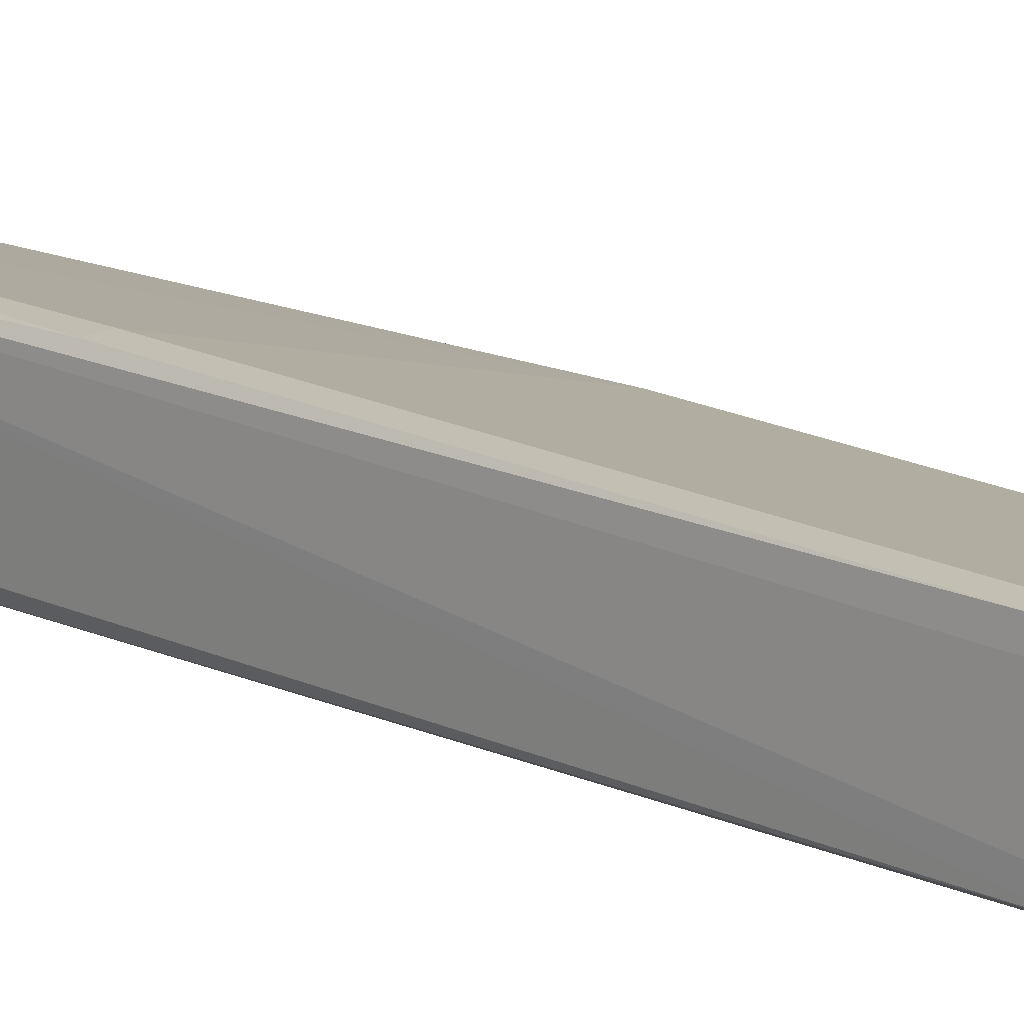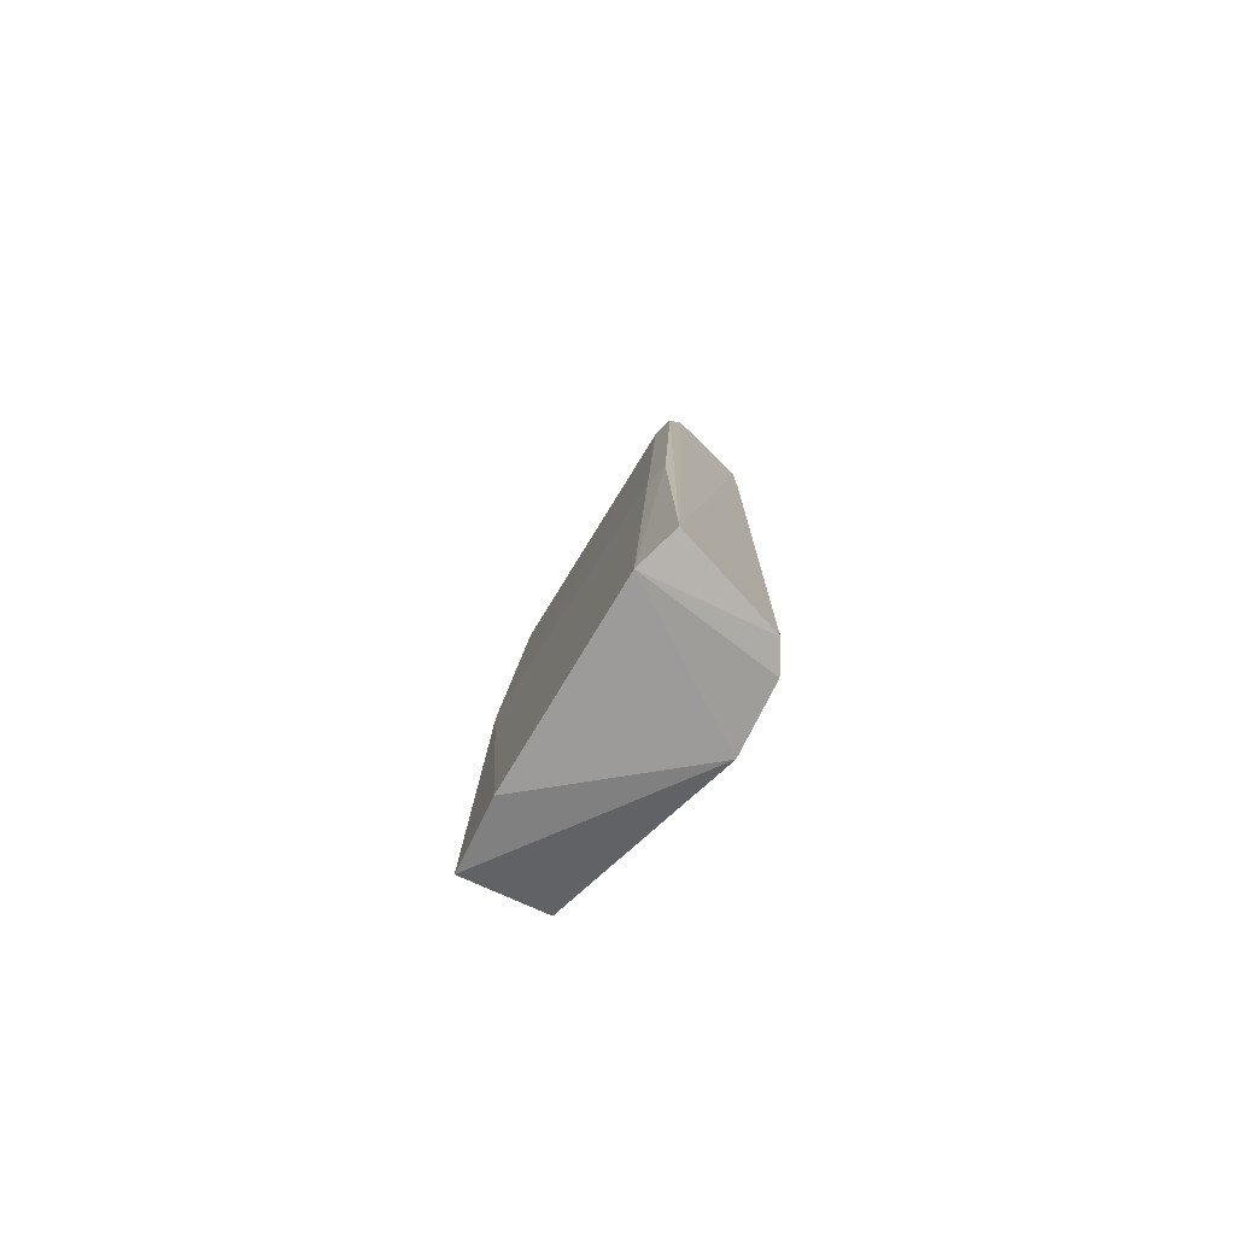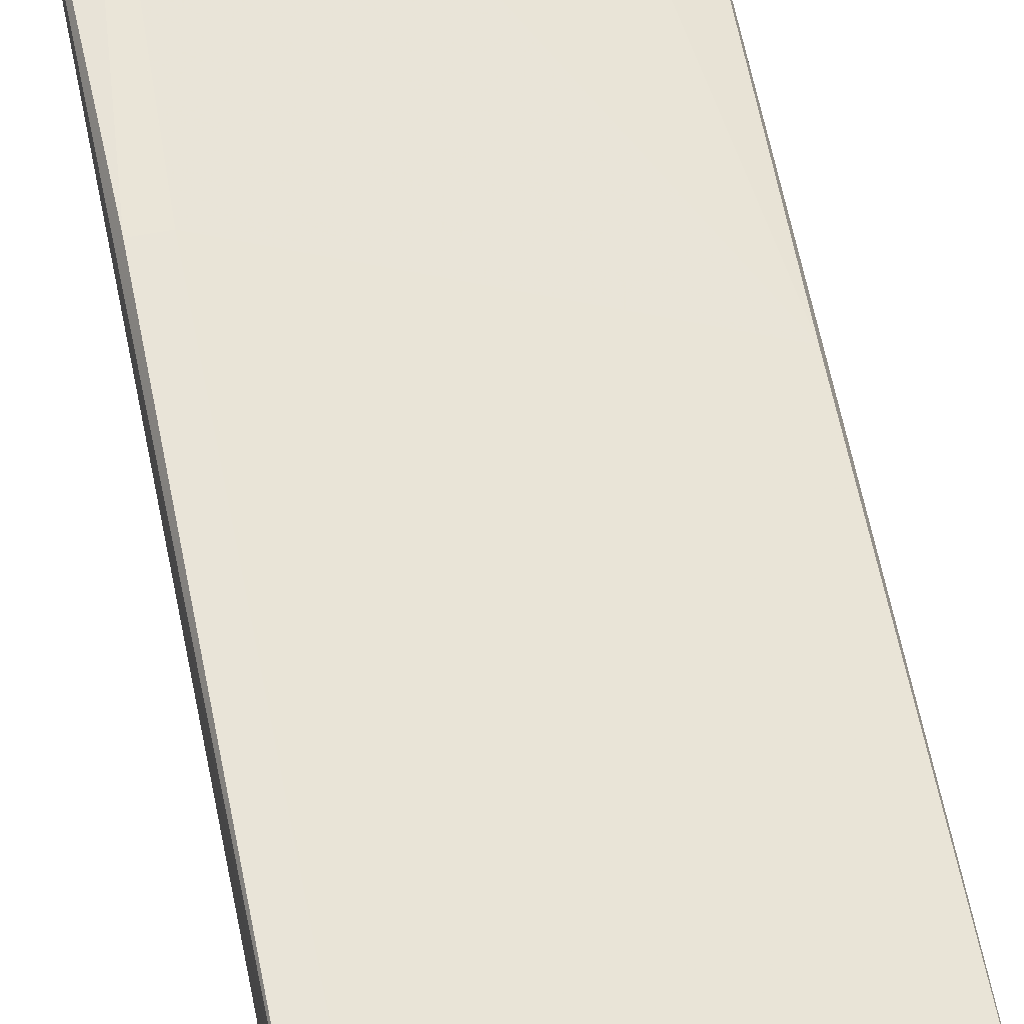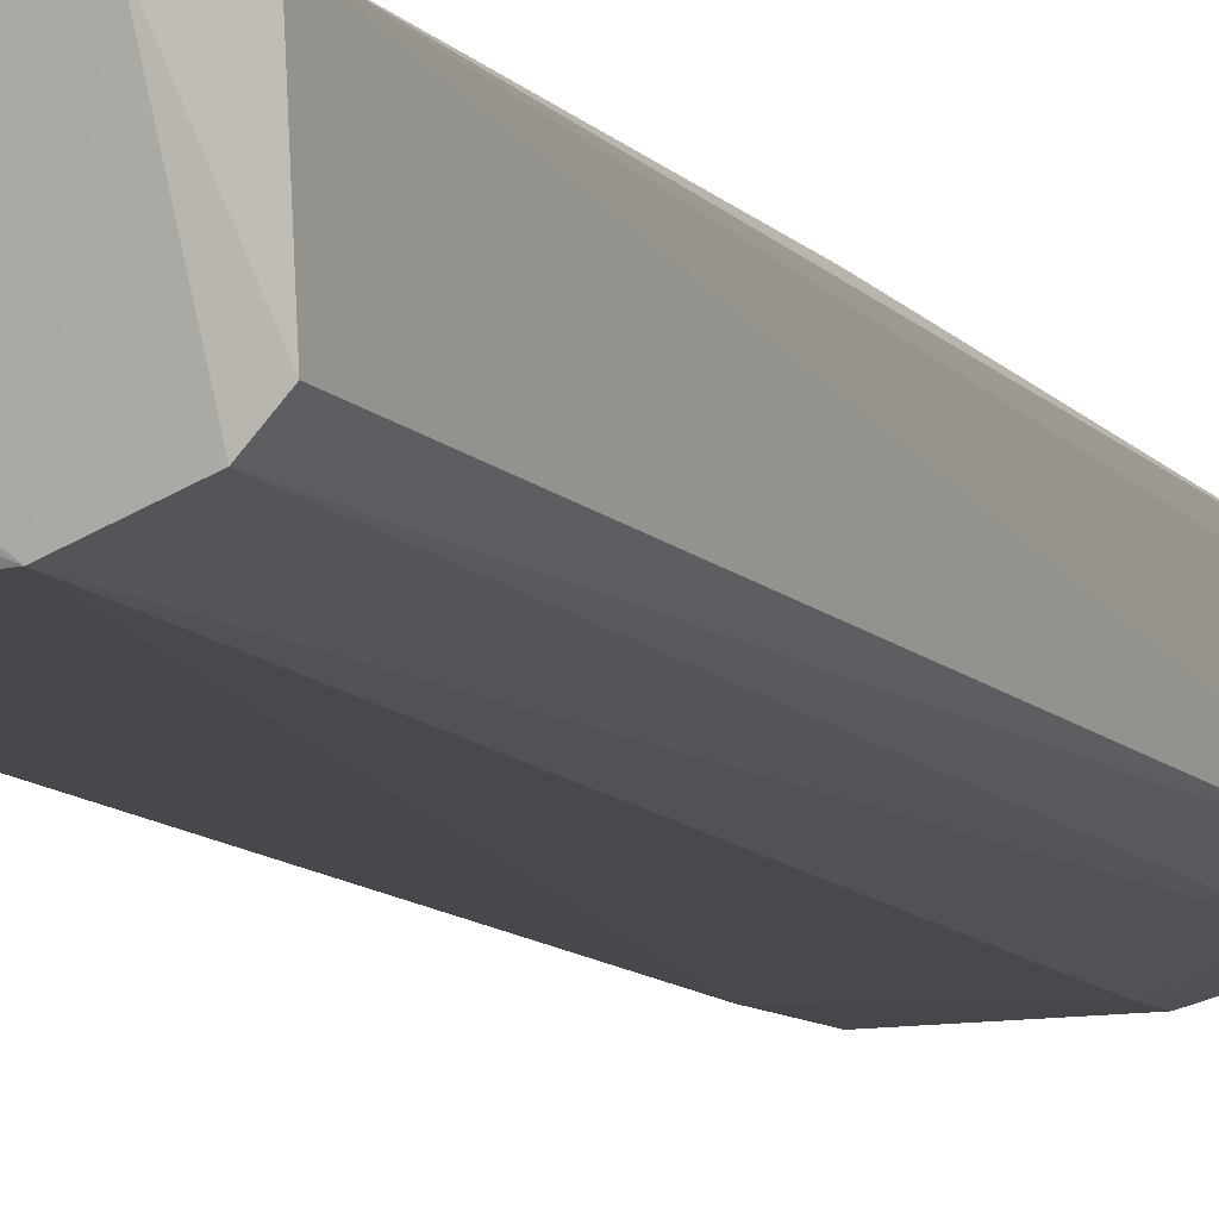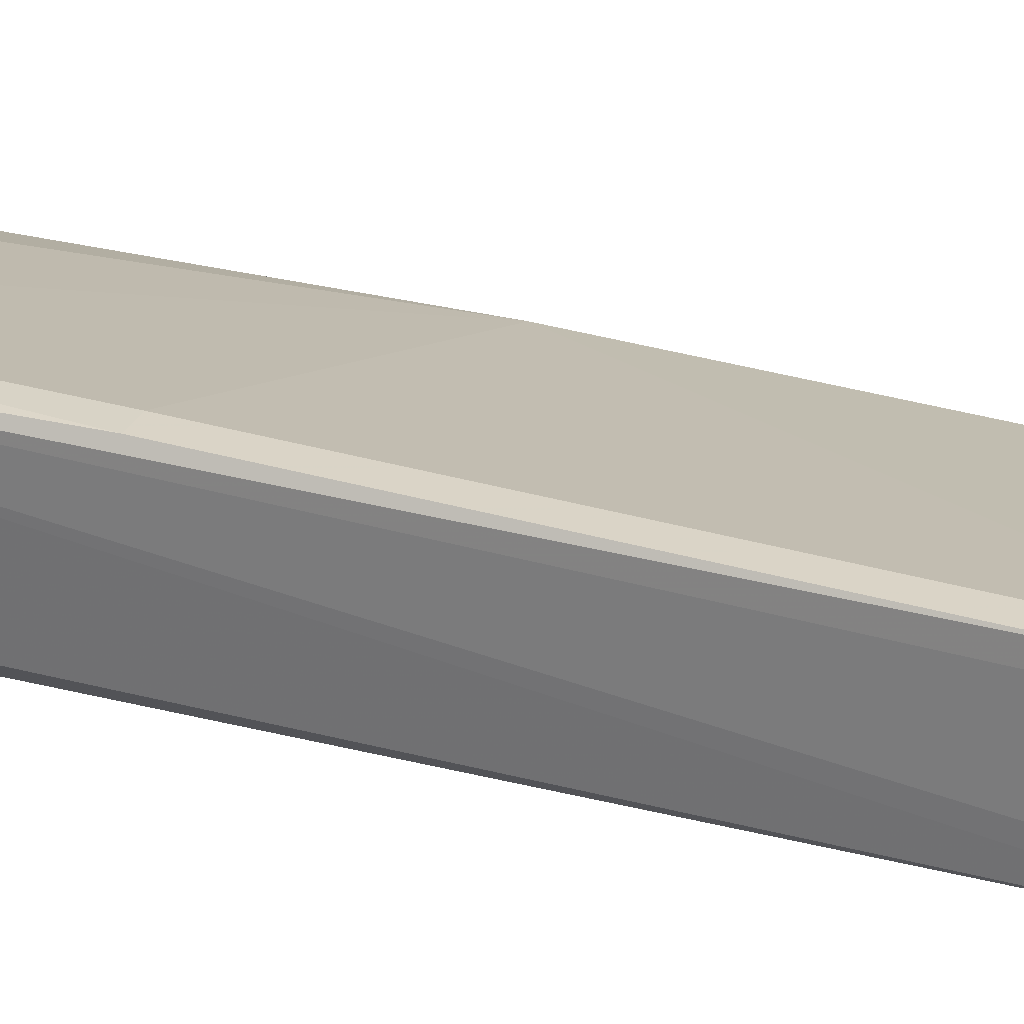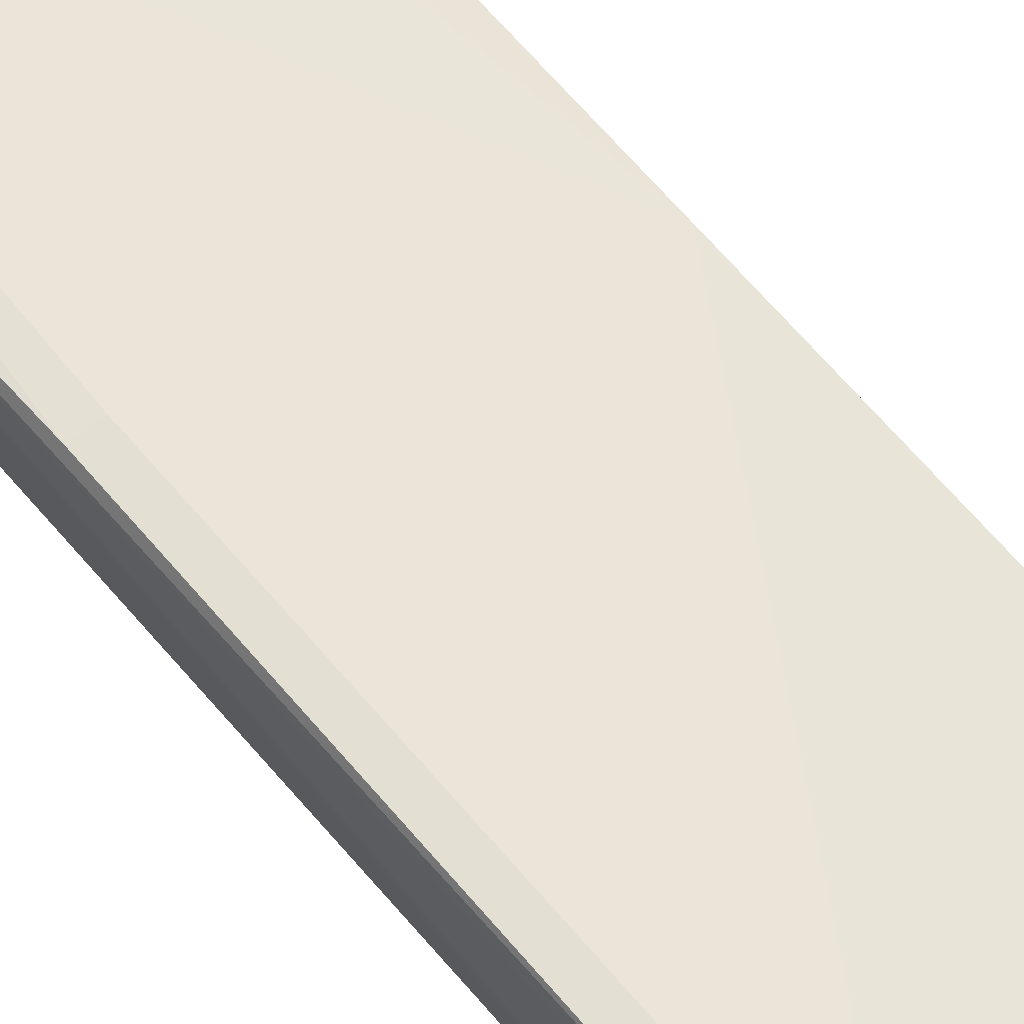
<metadata>
{"format":"obj","ext":"obj","renderer":"f3d","projection":"perspective","resolution":1024,"background":"white","views":[{"elev":15.9,"azim":131.1,"up":"+Z"},{"elev":-78.2,"azim":44.7,"up":"+Y"},{"elev":57.9,"azim":168.8,"up":"+Z"},{"elev":-10.6,"azim":27.2,"up":"+Z"},{"elev":27.5,"azim":110.6,"up":"+Z"},{"elev":65.4,"azim":139.1,"up":"+Z"}]}
</metadata>
<code>
v -0.09329 -0.1819 -0.2364
v -0.1006 -0.2066 -0.1944
v 0.04662 -0.2062 -0.1605
v 0.03231 -0.1942 -0.2273
v -0.09694 0.2797 -0.2488
v -0.09694 0.2258 -0.2058
v 0.04308 0.2797 -0.2273
v 0.03231 0.215 -0.1735
v -0.02157 0.2581 -0.2488
v 0.02553 -0.2138 -0.1591
v -2.2e-05 -0.1942 -0.2381
v 0.04308 0.2689 -0.1842
v -0.09694 0.01045 -0.195
v 0.04308 -0.1942 -0.2165
v -0.06462 0.2797 -0.2165
v 0.02152 0.2797 -0.2381
v 0.03231 -0.02188 -0.1627
v -0.09694 0.2258 -0.2488
v -0.06767 -0.2134 -0.1825
v -0.09694 0.2689 -0.2165
v 0.04308 0.215 -0.1735
v 0.02152 0.2797 -0.195
v 0.03231 0.2689 -0.1842
v 0.02152 0.2474 -0.2381
v 0.04308 -0.02188 -0.1627
v -0.02157 0.2797 -0.2488
v 0.04308 0.2258 -0.2273
f 24 7 27
f 2 1 11
f 4 10 11
f 3 7 12
f 6 2 13
f 8 6 13
f 3 10 14
f 10 4 14
f 7 5 15
f 5 7 16
f 8 13 17
f 13 10 17
f 1 2 18
f 2 5 18
f 5 9 18
f 11 1 18
f 9 11 18
f 2 11 19
f 11 10 19
f 13 2 19
f 10 13 19
f 5 2 20
f 2 6 20
f 15 5 20
f 3 12 21
f 12 8 21
f 8 17 21
f 12 7 22
f 7 15 22
f 15 20 22
f 22 20 23
f 6 8 23
f 8 12 23
f 20 6 23
f 12 22 23
f 4 11 24
f 11 9 24
f 16 7 24
f 9 16 24
f 10 3 25
f 17 10 25
f 3 21 25
f 21 17 25
f 9 5 26
f 5 16 26
f 16 9 26
f 7 3 27
f 3 14 27
f 14 4 27
f 4 24 27

</code>
